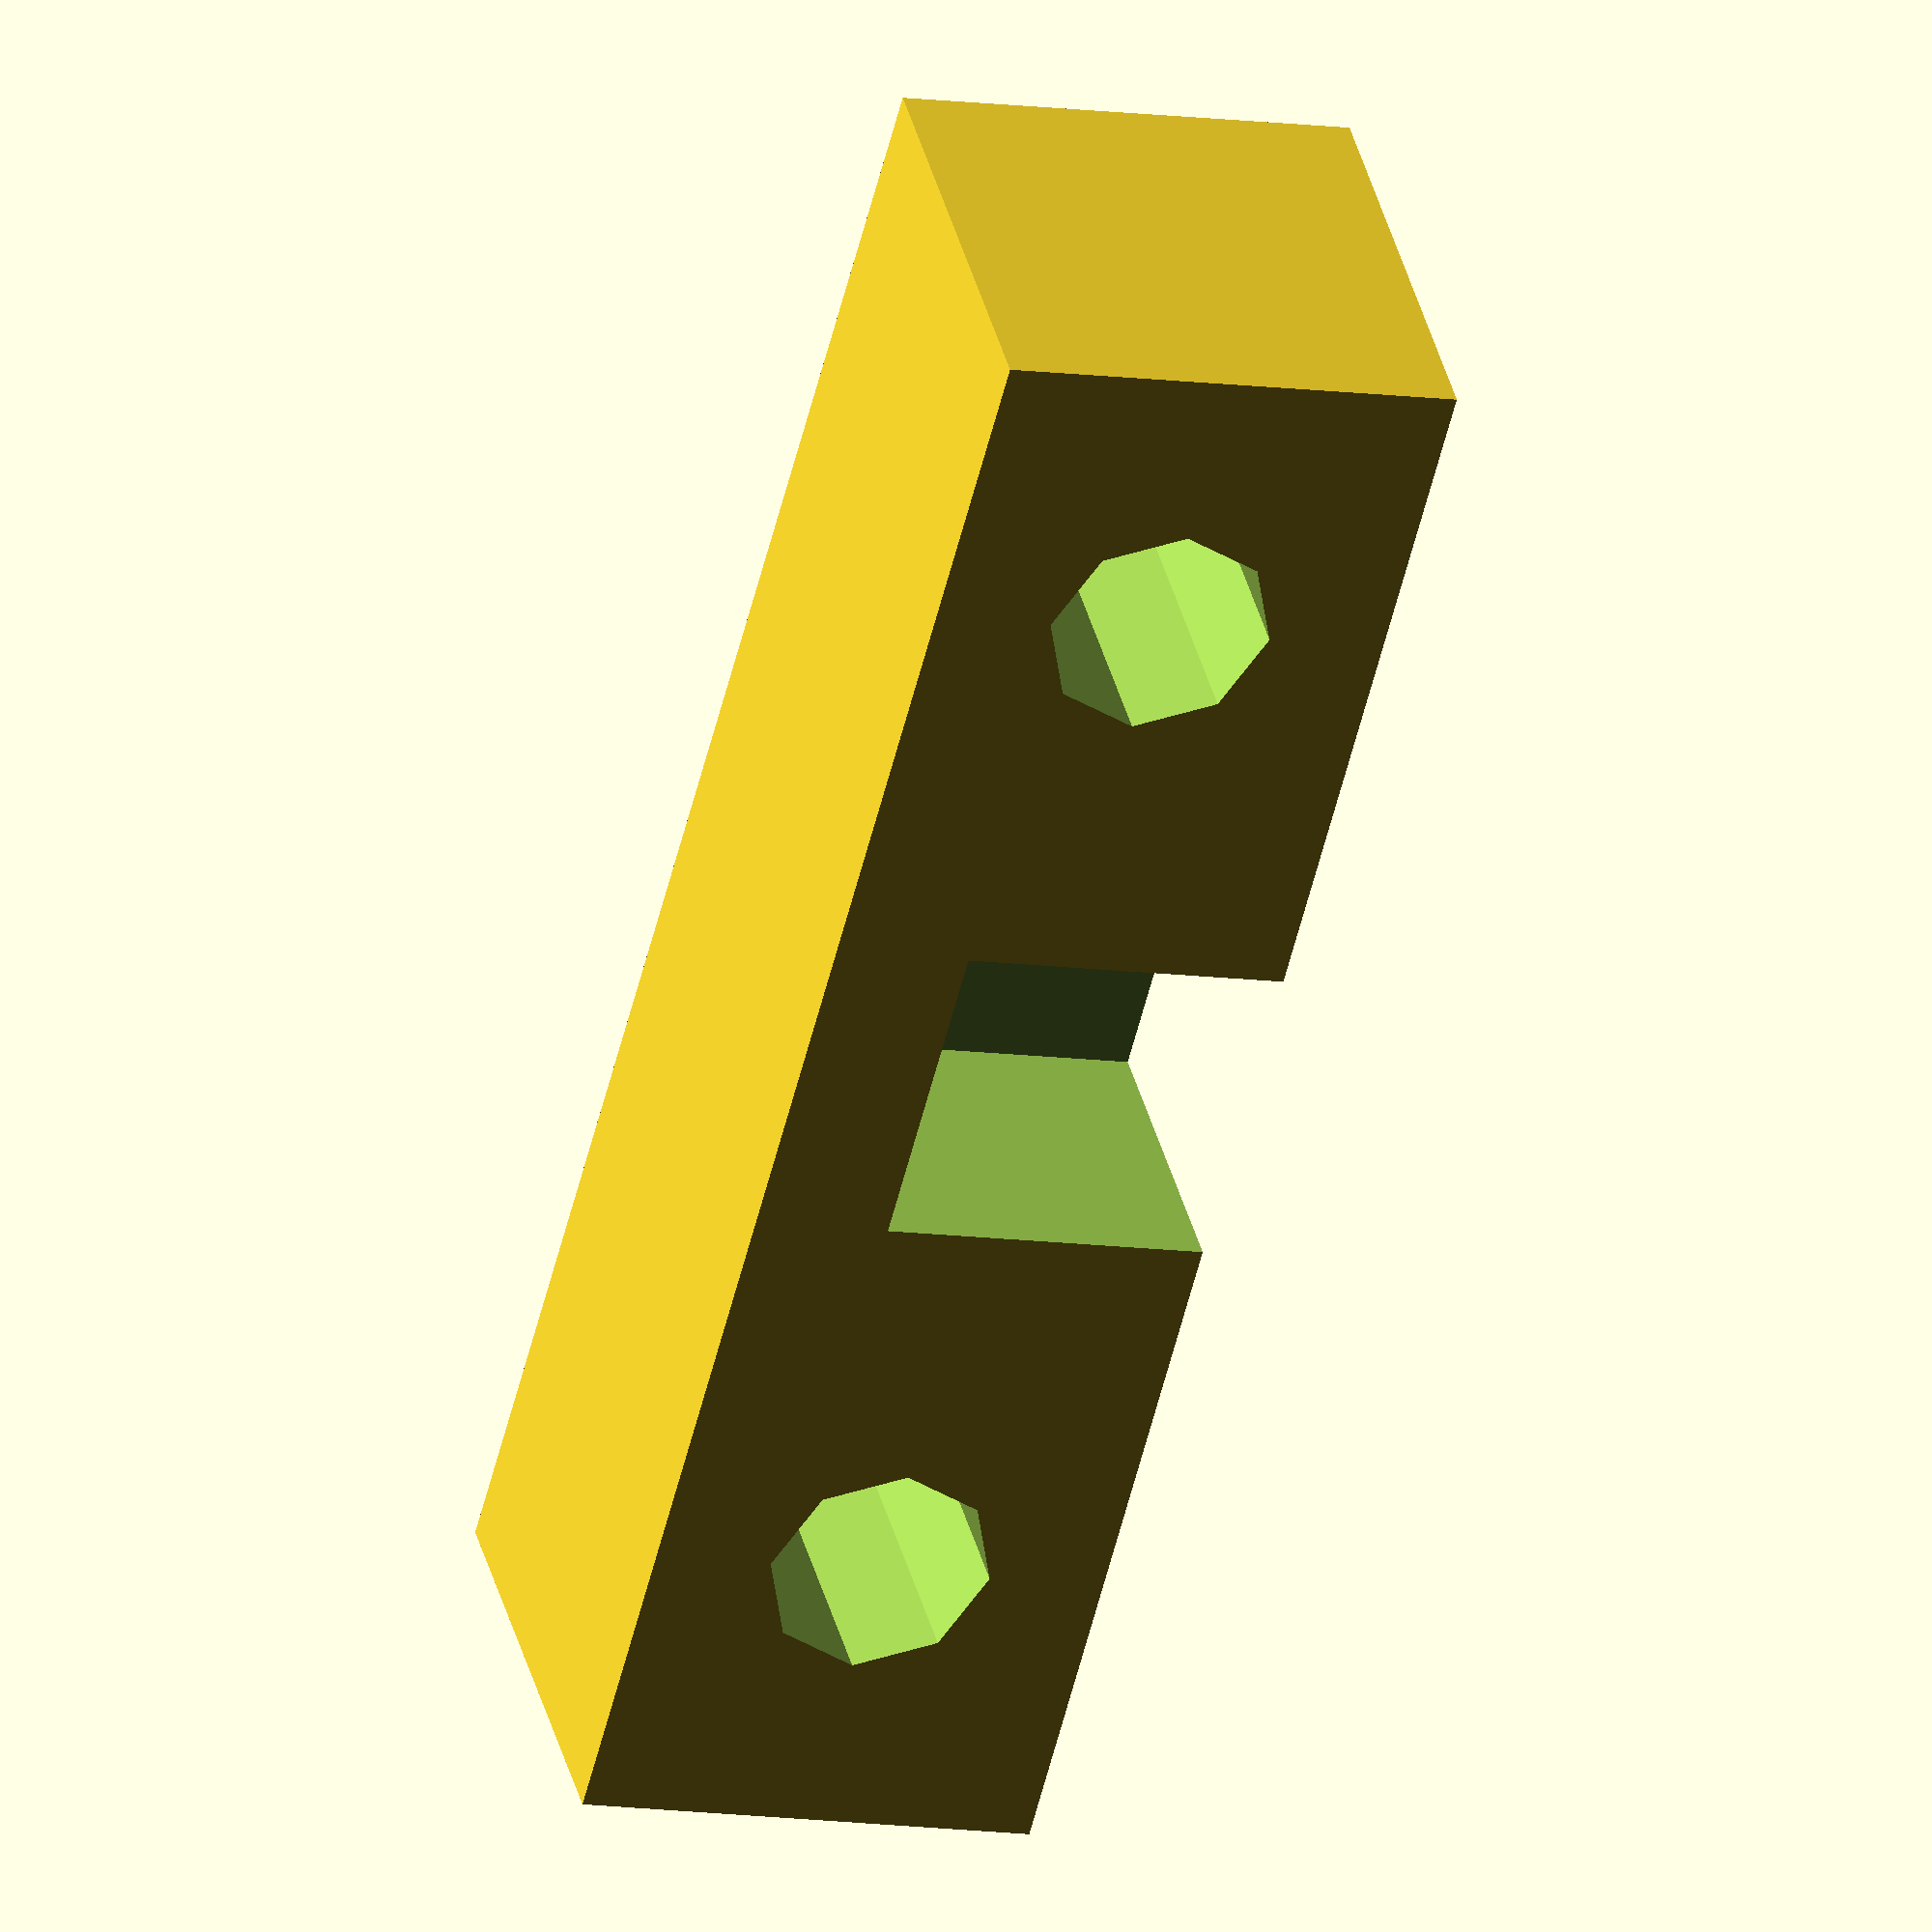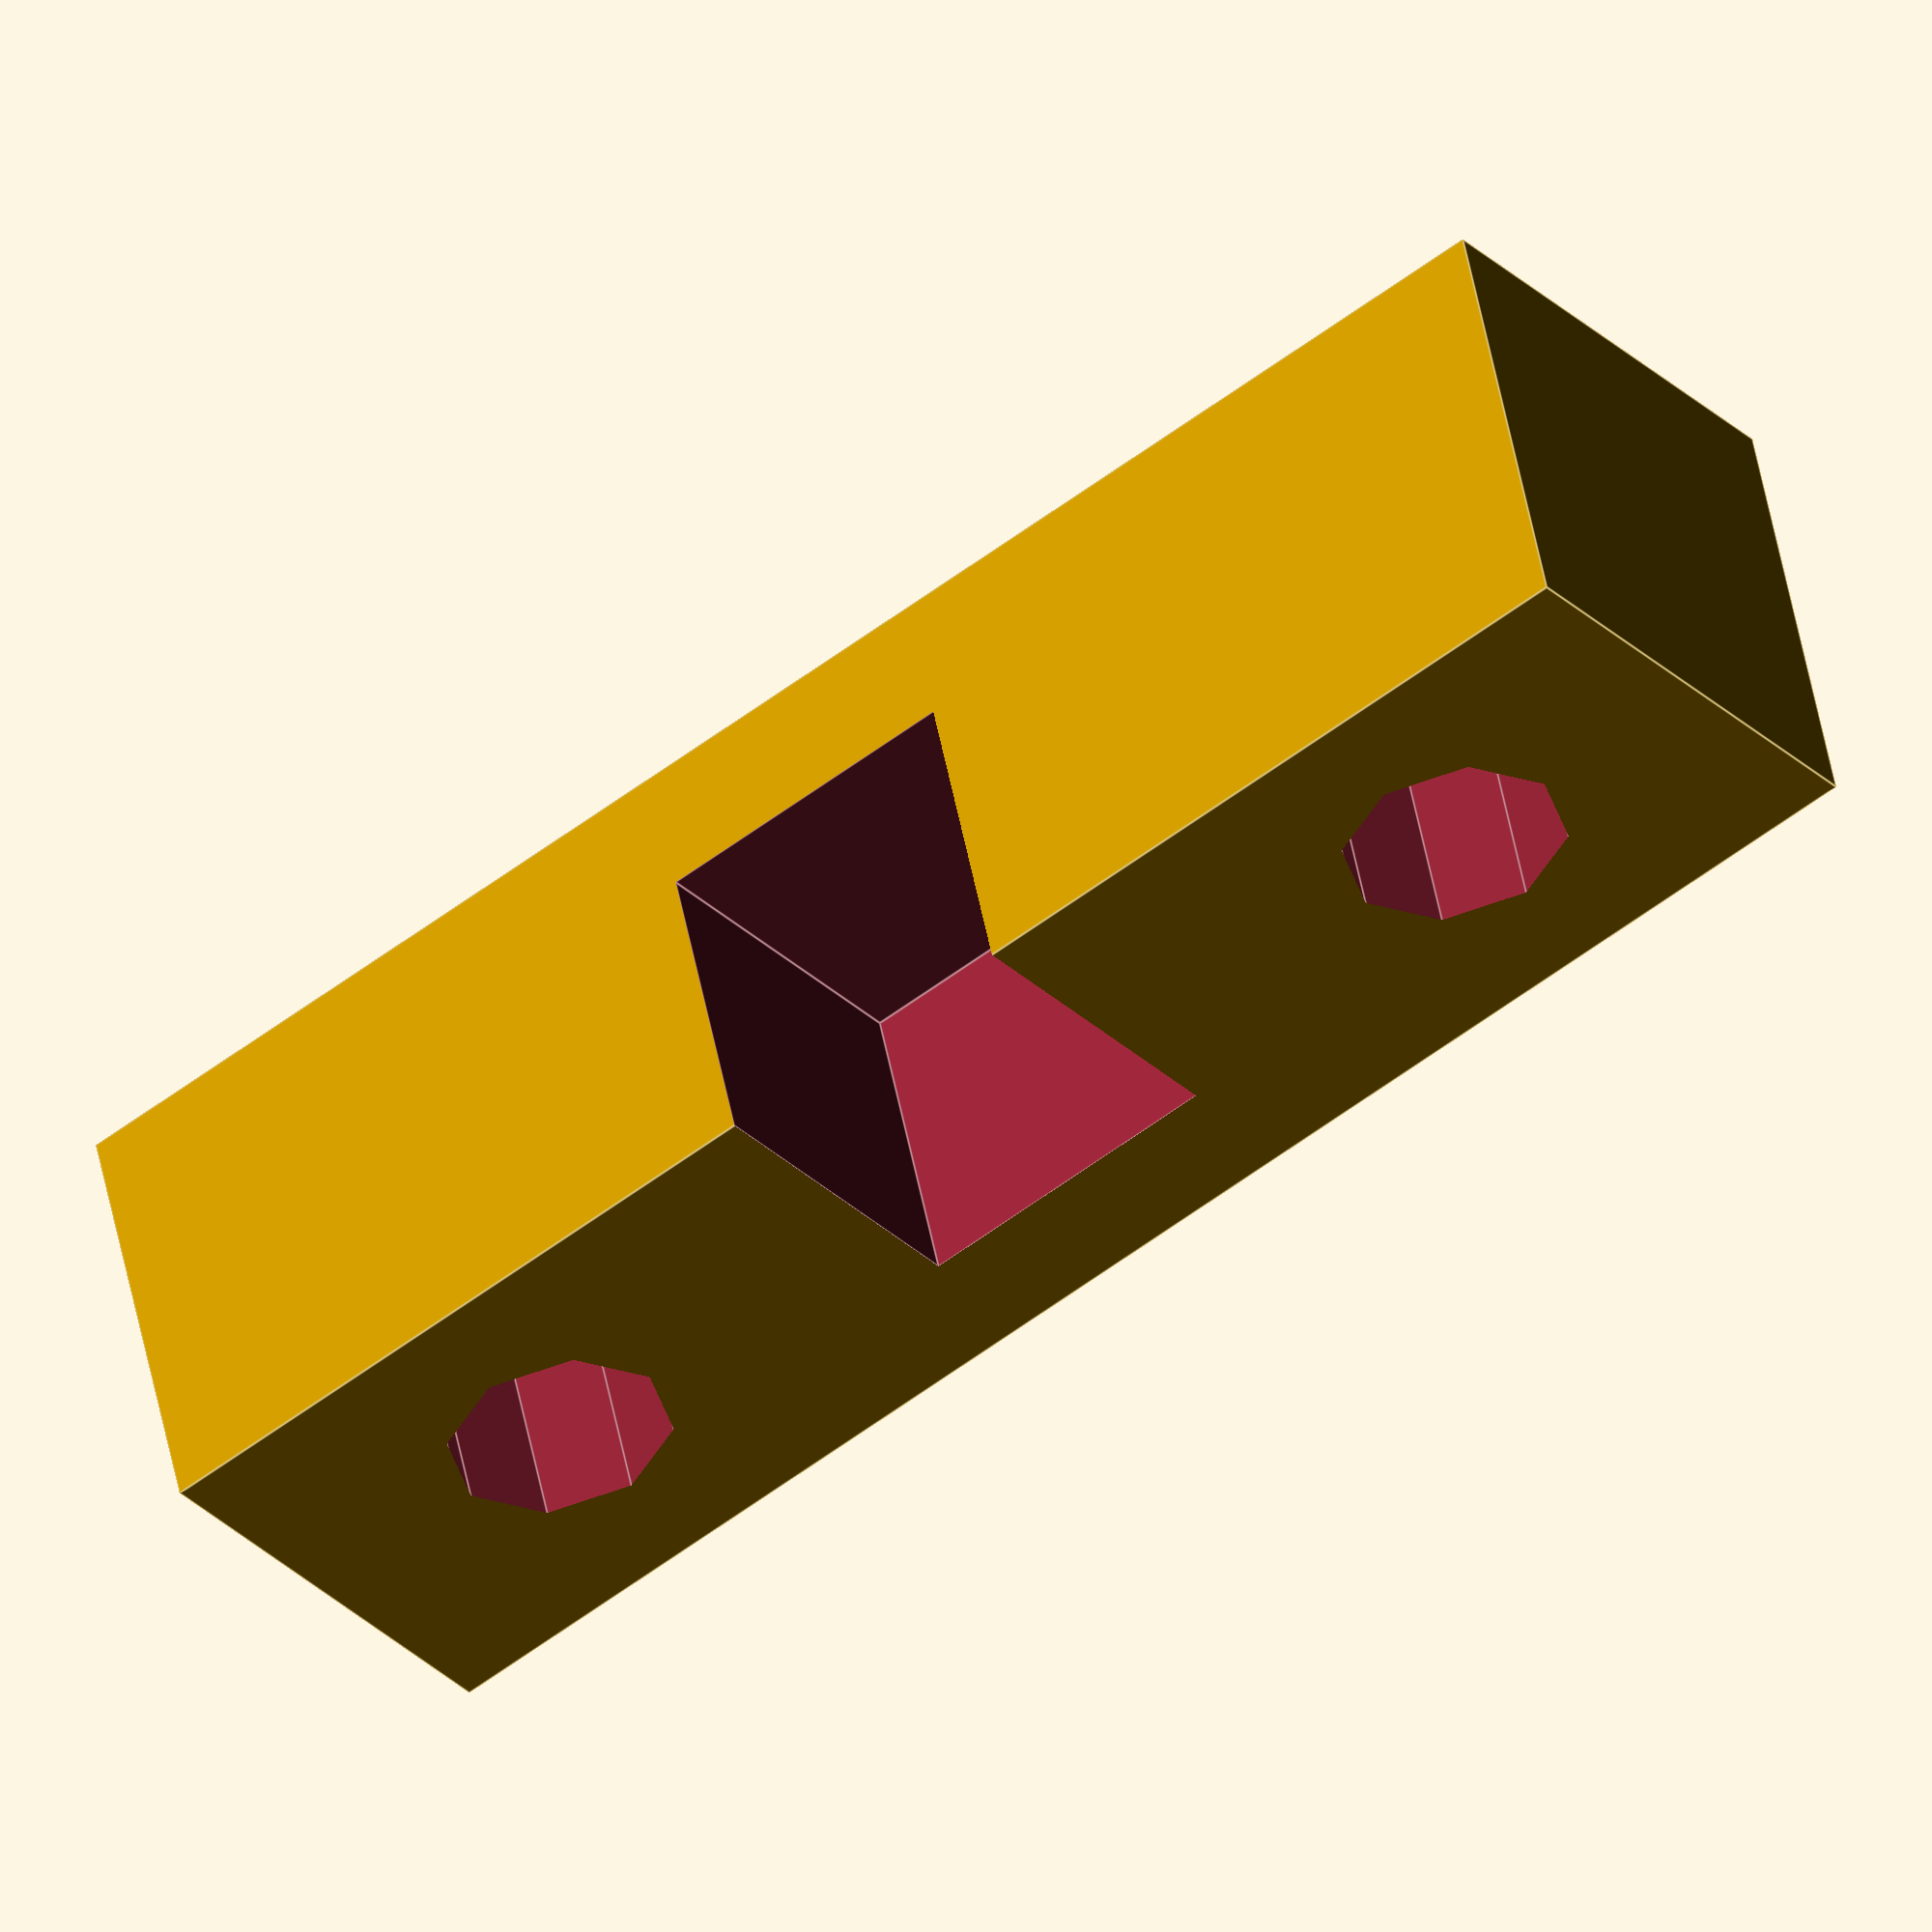
<openscad>
module SMAConnector()
{
  translate([0, 0, 3.6])
    cube([7, 7.2, 7.2], center=true);
  translate([3.6, 0, 3.6])
    rotate([0, 90, 0])
      cylinder(r=2.7, h=10);
}

module SMAHousingBlock(sides, thickness)
{
  cube_w = 7.2 + 2 * sides;
  cube_h = 7.2 + thickness;
  cube_d = 7 + thickness;
  cube_h_offset = (cube_h / 2) + 0.01;
  cube_d_offset = -((cube_d / 2) + 0.01);
  difference()
  {
    translate([cube_d_offset, 0, cube_h_offset])
      cube([cube_d, cube_w, cube_h], center=true);
    translate([-3.5, 0, 0])
      SMAConnector();
  }
}

module SMAMountingHoles(thickness, centres, radius, z_position=3.6)
{
  length = 7.2 + thickness + 2;
  translate([-length+1, centres/2, z_position])
    rotate([0, 90, 0])
      cylinder(r=radius, h=length);
  translate([-length+1, -centres/2, z_position])
    rotate([0, 90, 0])
      cylinder(r=radius, h=length);
}

module SMAMounting(thickness, centres, radius)
{
  side_width = (centres / 2) + thickness;
  holes_z_position = (7.2 + thickness) / 2;
  difference()
  {
    SMAHousingBlock(side_width, thickness);
    SMAMountingHoles(thickness, centres, radius, holes_z_position);
  }
}

SMAMounting(3, 25, 2.5);

</openscad>
<views>
elev=190.9 azim=226.2 roll=109.5 proj=o view=solid
elev=212.2 azim=283.2 roll=322.3 proj=o view=edges
</views>
